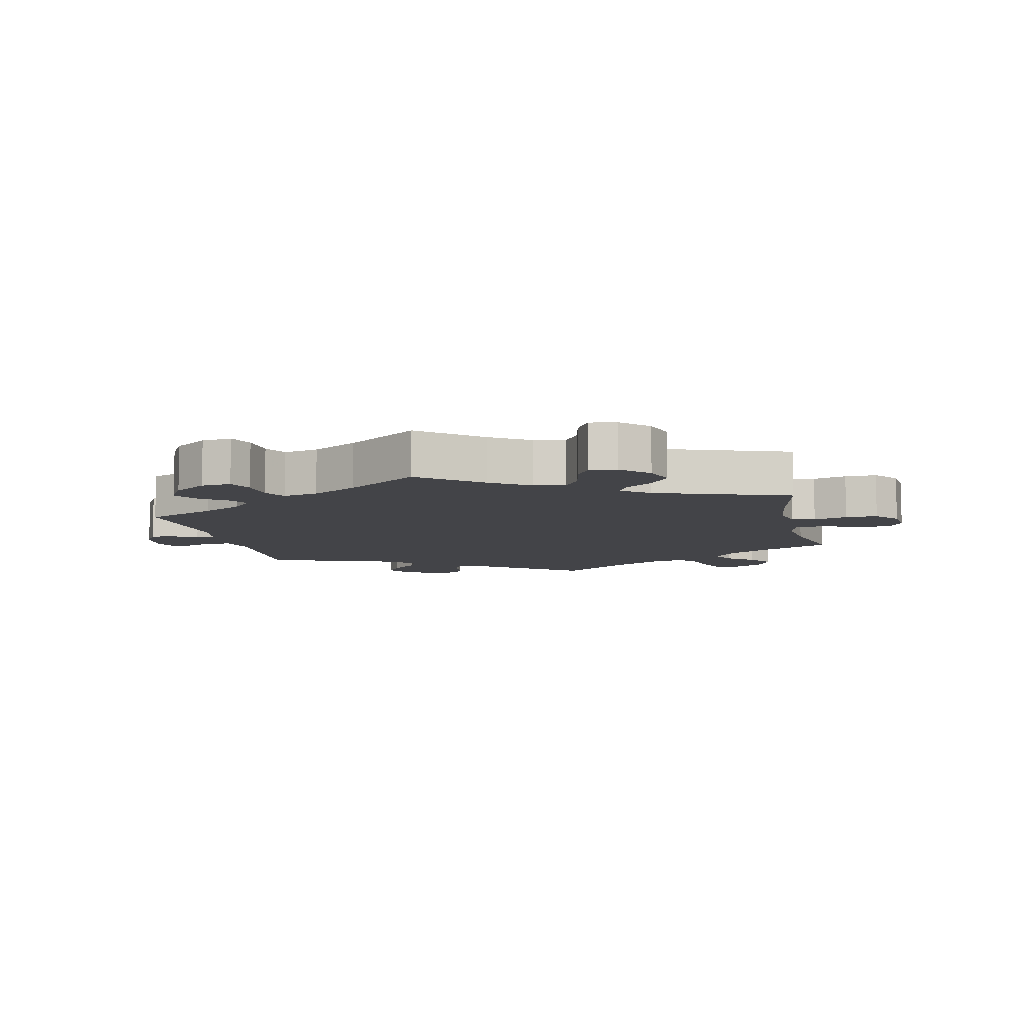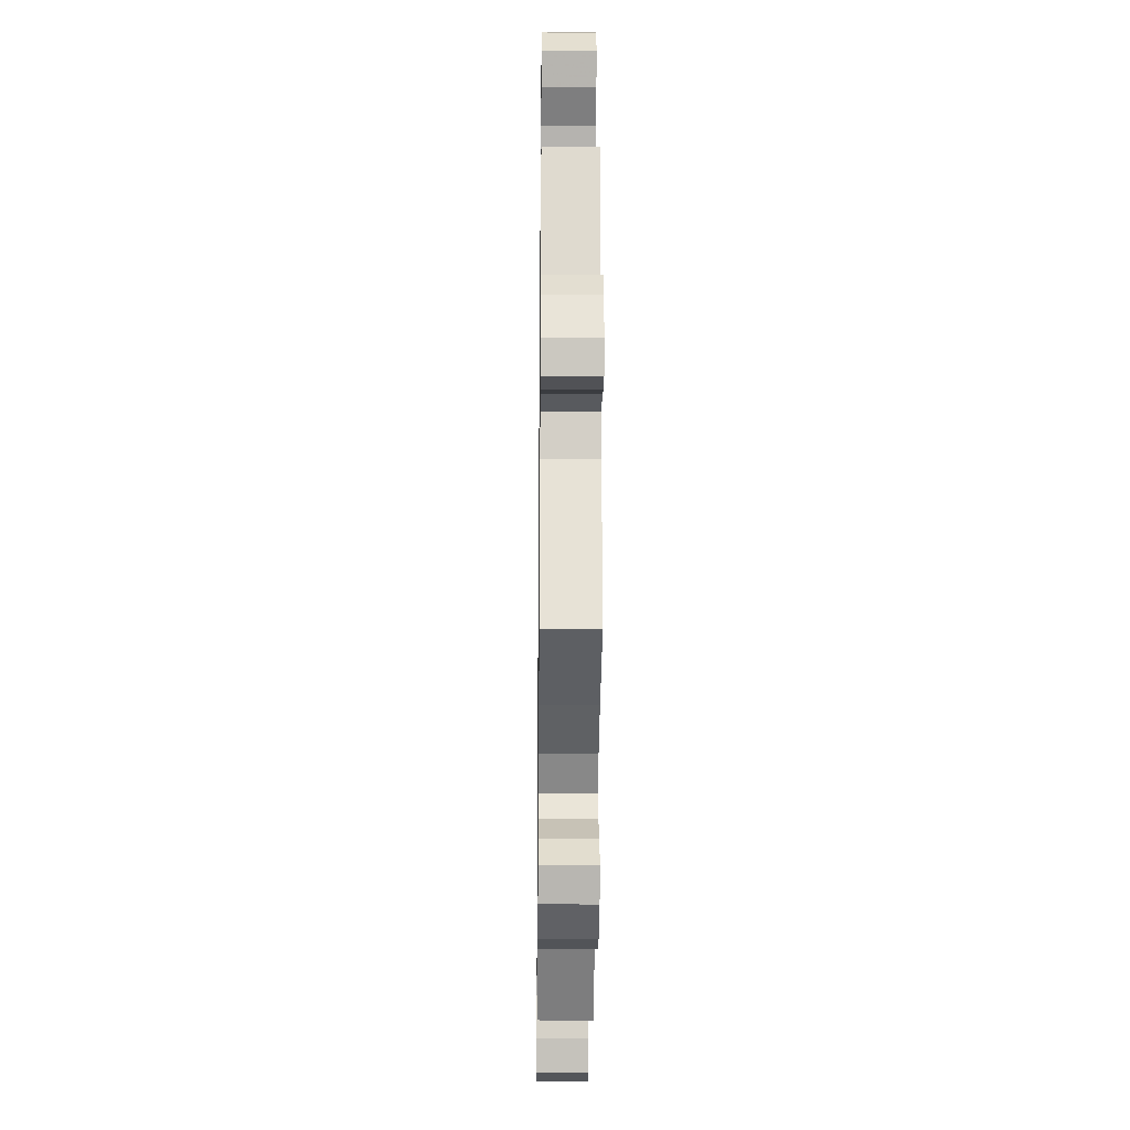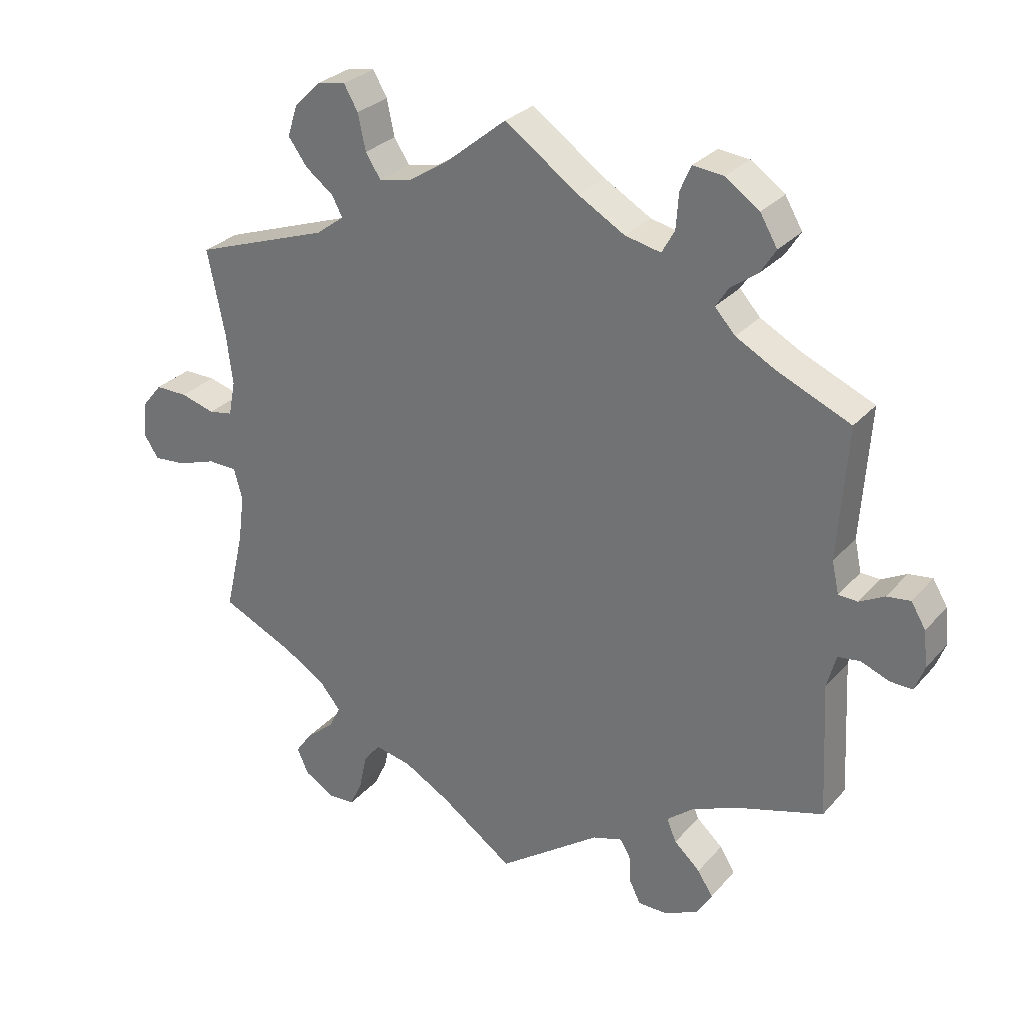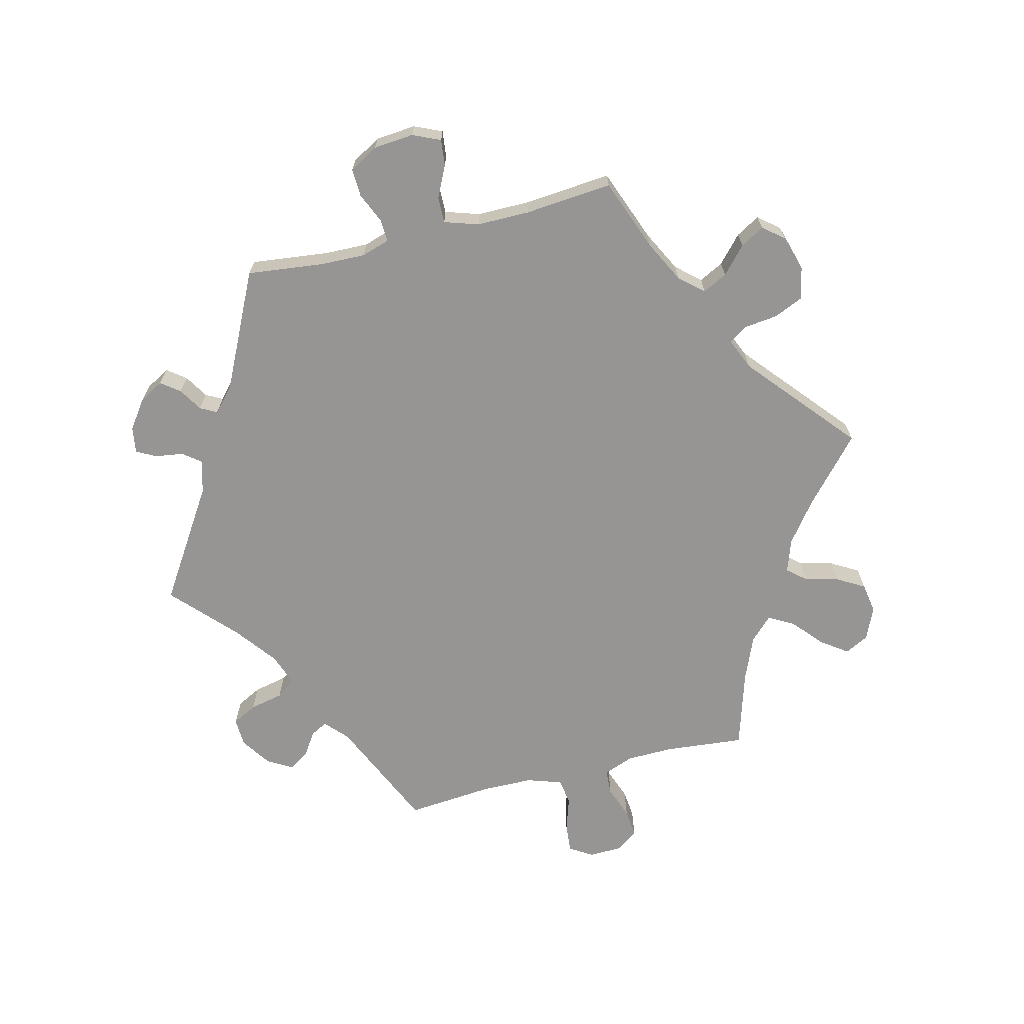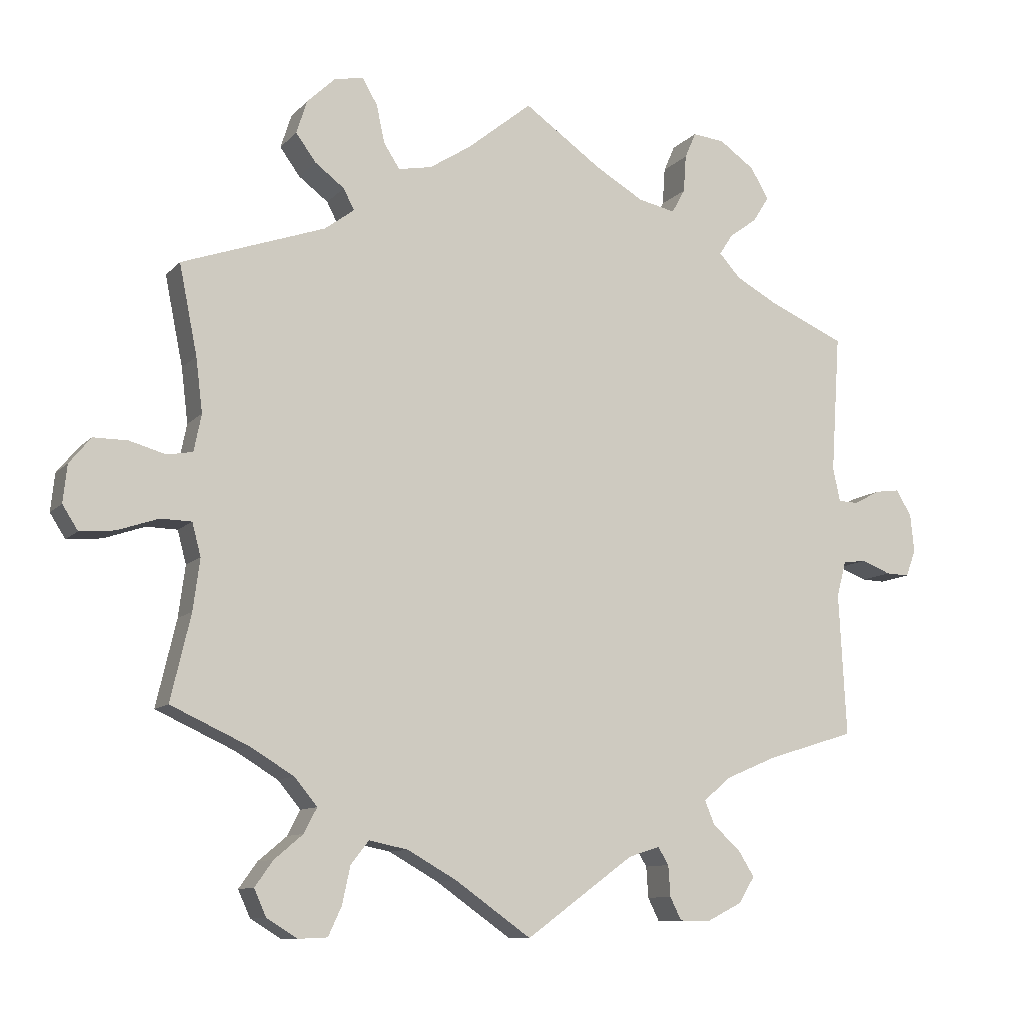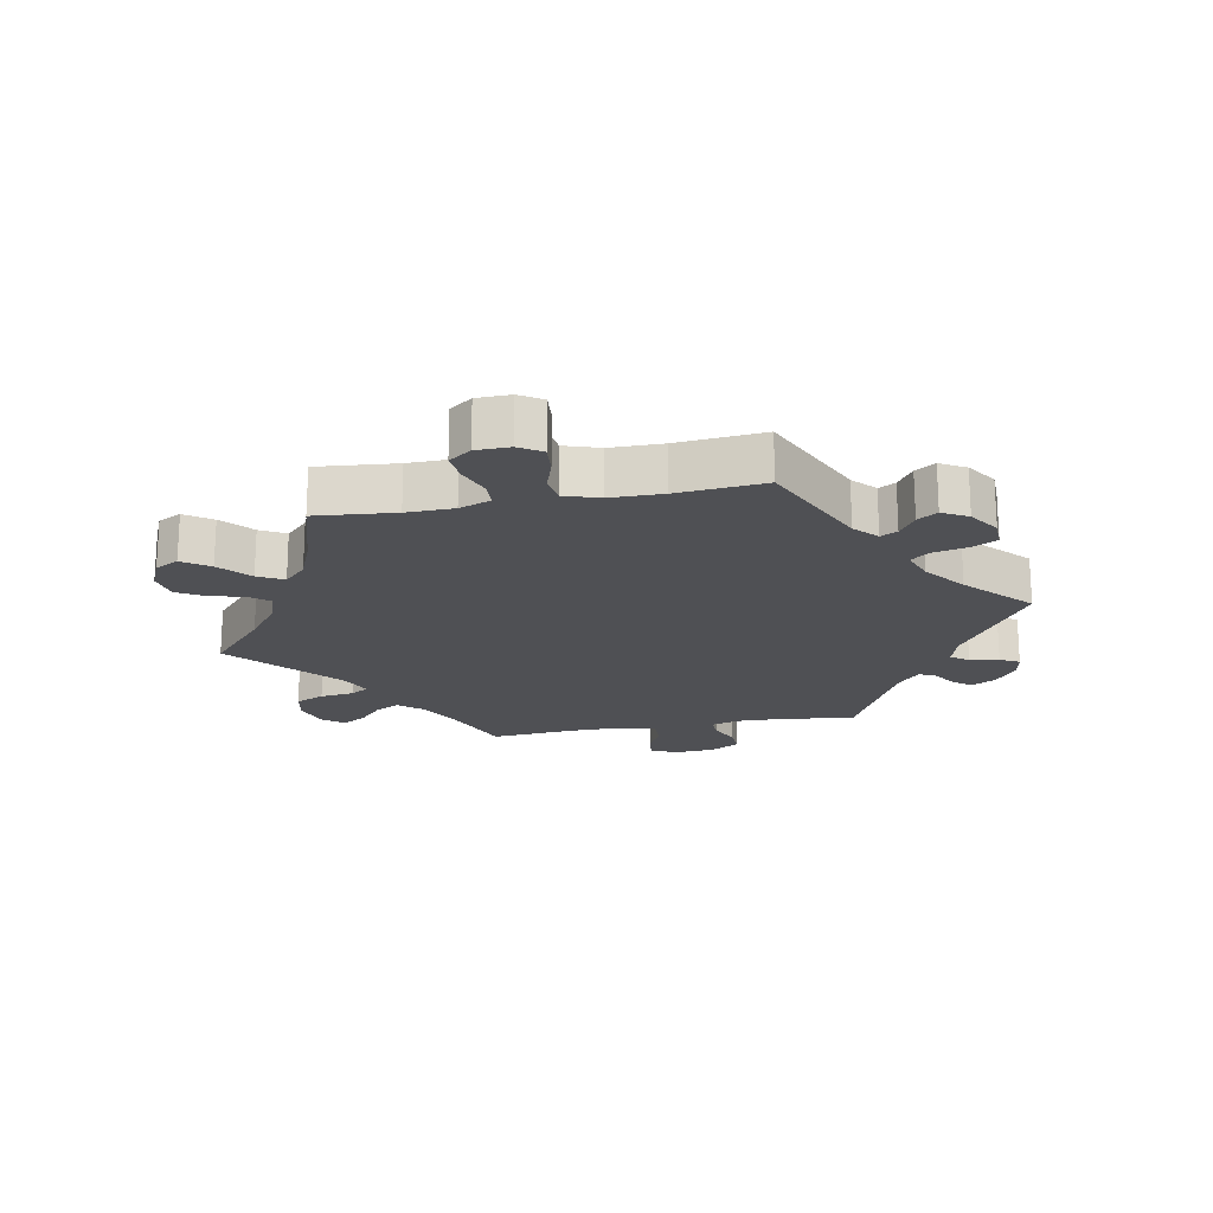
<metadata>
{"format":"obj","ext":"obj","renderer":"f3d","projection":"perspective","resolution":1024,"background":"white","views":[{"elev":-8.3,"azim":12.9,"up":"+Y"},{"elev":-23.0,"azim":-90.7,"up":"+Z"},{"elev":29.1,"azim":-147.2,"up":"+Z"},{"elev":-67.5,"azim":-16.0,"up":"+Y"},{"elev":-10.4,"azim":155.7,"up":"+Z"},{"elev":-19.1,"azim":160.9,"up":"+Y"}]}
</metadata>
<code>
v -0.603 0.07 0.073
v -0.387 0.07 0.574
v -0.367 0.07 -0.529
v 0.233 0.07 0.528
v -0.287 0.07 -0.418
v -0.286 0.07 0.616
v -0.161 0.07 -0.503
v 0.51 0.07 0.177
v -0.189 0.07 0.497
v 0.51 0.07 -0.057
v -0.663 0.07 0.04
v 0.245 0.07 0.584
v -0.54 0.07 -0.044
v 0 0.07 -0.62
v 0 0.07 0.62
v -0.526 0.07 -0.097
v 0.369 0.07 0.524
v -0.39 0.07 0.49
v 0.304 0.07 -0.62
v 0.272 0.07 -0.521
v 0.339 0.07 0.483
v -0.116 0.07 0.539
v 0.267 0.07 0.622
v -0.64 0.07 0.078
v -0.564 0.07 0.052
v 0.323 0.07 0.386
v 0.603 0.07 0.049
v -0.329 0.07 -0.383
v 0.295 0.07 0.45
v 0.284 0.07 -0.577
v -0.265 0.07 0.521
v 0.31 0.07 0.615
v -0.328 0.07 0.428
v 0.411 0.07 -0.554
v -0.414 0.07 0.528
v -0.334 0.07 0.611
v 0.686 0.07 0.01
v -0.302 0.07 -0.454
v 0.507 0.07 -0.182
v 0.384 0.07 -0.516
v 0.511 0.07 0.041
v -0.36 0.07 0.393
v -0.343 0.07 -0.568
v 0.617 0.07 -0.077
v 0.537 0.07 -0.31
v 0.421 0.07 -0.363
v 0.537 0.07 0.31
v -0.208 0.07 -0.488
v -0.654 0.07 -0.057
v -0.269 0.07 0.577
v -0.423 0.07 0.359
v -0.669 0.07 -0.017
v 0.245 0.07 -0.487
v -0.537 0.07 -0.31
v 0.097 0.07 0.541
v 0.353 0.07 0.574
v 0.187 0.07 -0.499
v -0.575 0.07 -0.039
v 0.114 0.07 -0.54
v 0.356 0.07 -0.402
v 0.654 0.07 0.049
v -0.224 0.07 -0.514
v -0.291 0.07 -0.594
v -0.245 0.07 0.485
v -0.405 0.07 -0.351
v 0.692 0.07 -0.046
v 0.393 0.07 -0.594
v 0.279 0.07 0.419
v -0.523 0.07 0.103
v 0.159 0.07 0.501
v -0.343 0.07 -0.491
v 0.341 0.07 -0.48
v 0.549 0.07 0.034
v -0.348 0.07 0.459
v -0.534 0.07 0.053
v 0.322 0.07 -0.443
v 0.556 0.07 -0.056
v -0.227 0.07 -0.56
v -0.619 0.07 -0.056
v -0.537 0.07 0.31
v 0.209 0.07 0.491
v 0.347 0.07 -0.622
v -0.244 0.07 -0.594
v 0.5 0.07 0.096
v 0.497 0.07 -0.106
v 0.669 0.07 -0.082
v -0.603 -0 0.073
v -0.387 -0 0.574
v -0.367 -0 -0.529
v 0.233 -0 0.528
v -0.287 -0 -0.418
v -0.286 -0 0.616
v -0.161 -0 -0.503
v 0.51 -0 0.177
v -0.189 -0 0.497
v 0.51 -0 -0.057
v -0.663 -0 0.04
v 0.245 -0 0.584
v -0.54 -0 -0.044
v 0 -0 -0.62
v 0 -0 0.62
v -0.526 -0 -0.097
v 0.369 -0 0.524
v -0.39 -0 0.49
v 0.304 -0 -0.62
v 0.272 -0 -0.521
v 0.339 -0 0.483
v -0.116 -0 0.539
v 0.267 -0 0.622
v -0.64 -0 0.078
v -0.564 -0 0.052
v 0.323 -0 0.386
v 0.603 -0 0.049
v -0.329 -0 -0.383
v 0.295 -0 0.45
v 0.284 -0 -0.577
v -0.265 -0 0.521
v 0.31 -0 0.615
v -0.328 -0 0.428
v 0.411 -0 -0.554
v -0.414 -0 0.528
v -0.334 -0 0.611
v 0.686 -0 0.01
v -0.302 -0 -0.454
v 0.507 -0 -0.182
v 0.384 -0 -0.516
v 0.511 -0 0.041
v -0.36 -0 0.393
v -0.343 -0 -0.568
v 0.617 -0 -0.077
v 0.537 -0 -0.31
v 0.421 -0 -0.363
v 0.537 -0 0.31
v -0.208 -0 -0.488
v -0.654 -0 -0.057
v -0.269 -0 0.577
v -0.423 -0 0.359
v -0.669 -0 -0.017
v 0.245 -0 -0.487
v -0.537 -0 -0.31
v 0.097 -0 0.541
v 0.353 -0 0.574
v 0.187 -0 -0.499
v -0.575 -0 -0.039
v 0.114 -0 -0.54
v 0.356 -0 -0.402
v 0.654 -0 0.049
v -0.224 -0 -0.514
v -0.291 -0 -0.594
v -0.245 -0 0.485
v -0.405 -0 -0.351
v 0.692 -0 -0.046
v 0.393 -0 -0.594
v 0.279 -0 0.419
v -0.523 -0 0.103
v 0.159 -0 0.501
v -0.343 -0 -0.491
v 0.341 -0 -0.48
v 0.549 -0 0.034
v -0.348 -0 0.459
v -0.534 -0 0.053
v 0.322 -0 -0.443
v 0.556 -0 -0.056
v -0.227 -0 -0.56
v -0.619 -0 -0.056
v -0.537 -0 0.31
v 0.209 -0 0.491
v 0.347 -0 -0.622
v -0.244 -0 -0.594
v 0.5 -0 0.096
v 0.497 -0 -0.106
v 0.669 -0 -0.082
f 26 47 8
f 68 26 8 84
f 56 17 21 29
f 56 29 68
f 32 56 68
f 4 12 23 32
f 81 4 32 68
f 70 81 68 84
f 22 15 55
f 9 22 55 70
f 64 9 70 84
f 36 6 50 31
f 36 31 64
f 2 36 64
f 74 18 35 2
f 33 74 2 64
f 42 33 64 84
f 69 80 51
f 75 69 51 42
f 11 24 1 25
f 11 25 75
f 52 11 75
f 58 79 49 52
f 13 58 52 75
f 16 13 75 42
f 65 54 16 42
f 43 3 71 38
f 43 38 5
f 63 43 5
f 62 78 83 63
f 48 62 63 5
f 7 48 5
f 59 14 7
f 57 59 7 5
f 53 57 5 28
f 82 19 30 20
f 34 67 82 20
f 72 40 34 20
f 76 72 20 53
f 60 76 53 28
f 39 45 46
f 85 39 46 60
f 10 85 60 28
f 66 86 44 77
f 66 77 10
f 37 66 10
f 73 27 61 37
f 73 37 10
f 41 73 10 28
f 28 65 42
f 84 41 28 42
f 94 133 112
f 170 94 112 154
f 115 107 103 142
f 154 115 142
f 154 142 118
f 118 109 98 90
f 154 118 90 167
f 170 154 167 156
f 141 101 108
f 156 141 108 95
f 170 156 95 150
f 117 136 92 122
f 150 117 122
f 150 122 88
f 88 121 104 160
f 150 88 160 119
f 170 150 119 128
f 137 166 155
f 128 137 155 161
f 111 87 110 97
f 161 111 97
f 161 97 138
f 138 135 165 144
f 161 138 144 99
f 128 161 99 102
f 128 102 140 151
f 124 157 89 129
f 91 124 129
f 91 129 149
f 149 169 164 148
f 91 149 148 134
f 91 134 93
f 93 100 145
f 91 93 145 143
f 114 91 143 139
f 106 116 105 168
f 106 168 153 120
f 106 120 126 158
f 139 106 158 162
f 114 139 162 146
f 132 131 125
f 146 132 125 171
f 114 146 171 96
f 163 130 172 152
f 96 163 152
f 96 152 123
f 123 147 113 159
f 96 123 159
f 114 96 159 127
f 128 151 114
f 128 114 127 170
f 8 94 170 84
f 84 170 127 41
f 41 127 159 73
f 73 159 113 27
f 27 113 147 61
f 61 147 123 37
f 37 123 152 66
f 66 152 172 86
f 86 172 130 44
f 44 130 163 77
f 77 163 96 10
f 10 96 171 85
f 85 171 125 39
f 39 125 131 45
f 45 131 132 46
f 46 132 146 60
f 60 146 162 76
f 76 162 158 72
f 72 158 126 40
f 40 126 120 34
f 34 120 153 67
f 67 153 168 82
f 82 168 105 19
f 19 105 116 30
f 30 116 106 20
f 20 106 139 53
f 53 139 143 57
f 57 143 145 59
f 59 145 100 14
f 14 100 93 7
f 7 93 134 48
f 48 134 148 62
f 62 148 164 78
f 78 164 169 83
f 83 169 149 63
f 63 149 129 43
f 43 129 89 3
f 3 89 157 71
f 71 157 124 38
f 38 124 91 5
f 5 91 114 28
f 28 114 151 65
f 65 151 140 54
f 54 140 102 16
f 16 102 99 13
f 13 99 144 58
f 58 144 165 79
f 79 165 135 49
f 49 135 138 52
f 52 138 97 11
f 11 97 110 24
f 24 110 87 1
f 1 87 111 25
f 25 111 161 75
f 75 161 155 69
f 69 155 166 80
f 80 166 137 51
f 51 137 128 42
f 42 128 119 33
f 33 119 160 74
f 74 160 104 18
f 18 104 121 35
f 35 121 88 2
f 2 88 122 36
f 36 122 92 6
f 6 92 136 50
f 50 136 117 31
f 31 117 150 64
f 64 150 95 9
f 9 95 108 22
f 22 108 101 15
f 15 101 141 55
f 55 141 156 70
f 70 156 167 81
f 81 167 90 4
f 4 90 98 12
f 12 98 109 23
f 23 109 118 32
f 32 118 142 56
f 56 142 103 17
f 17 103 107 21
f 21 107 115 29
f 29 115 154 68
f 68 154 112 26
f 26 112 133 47
f 47 133 94 8

</code>
